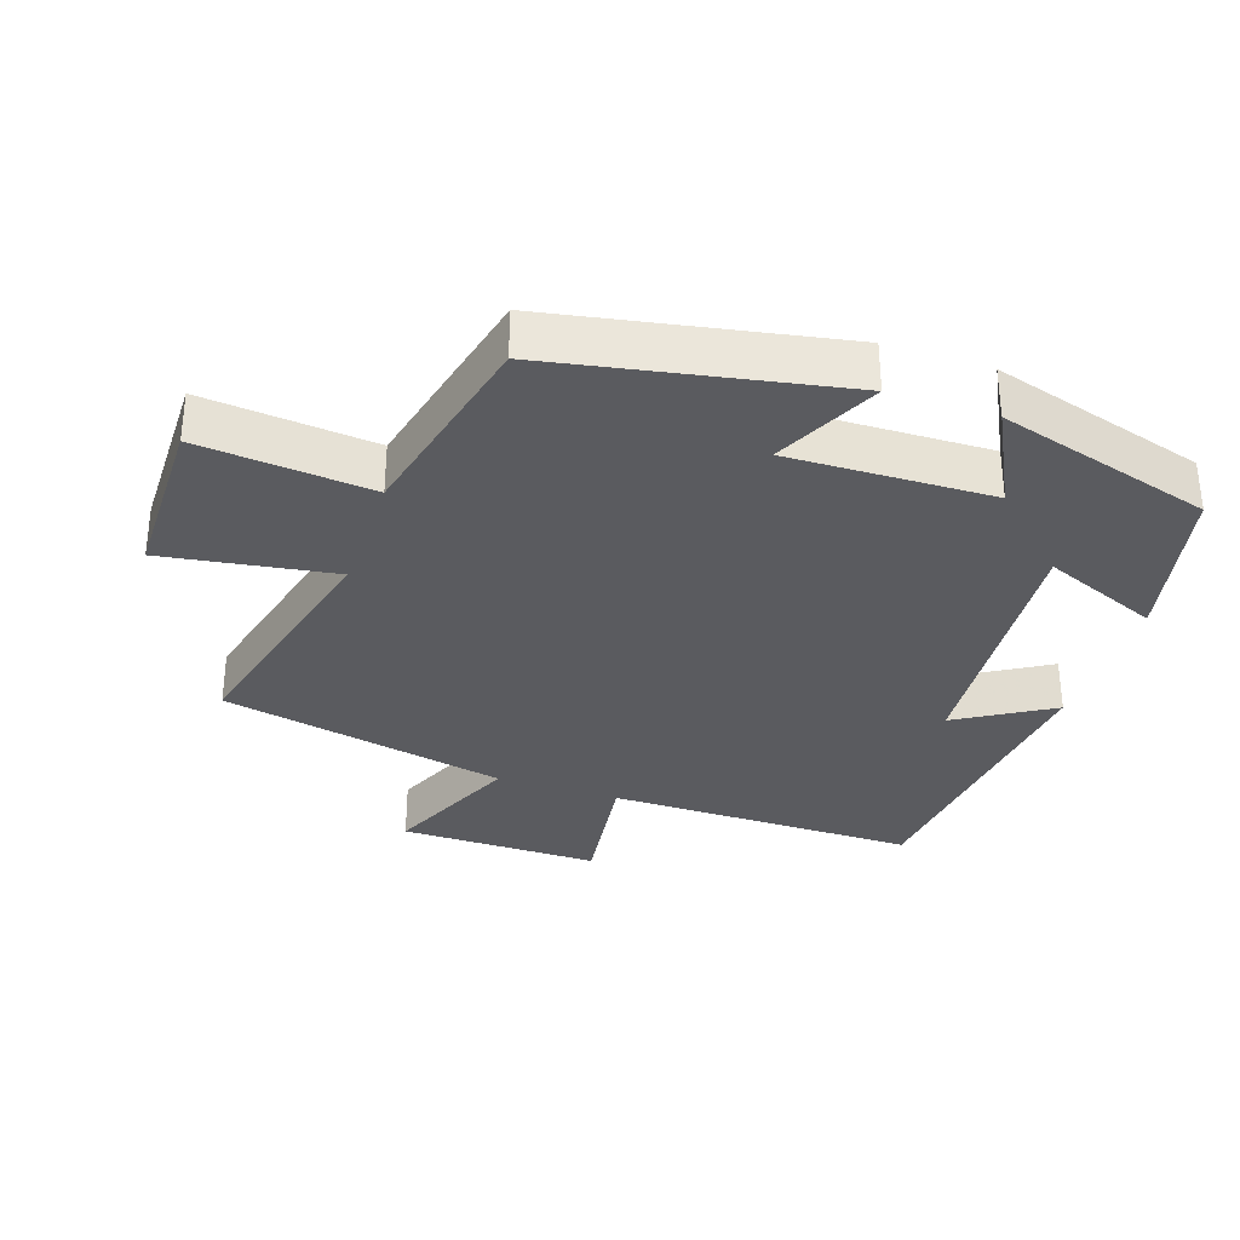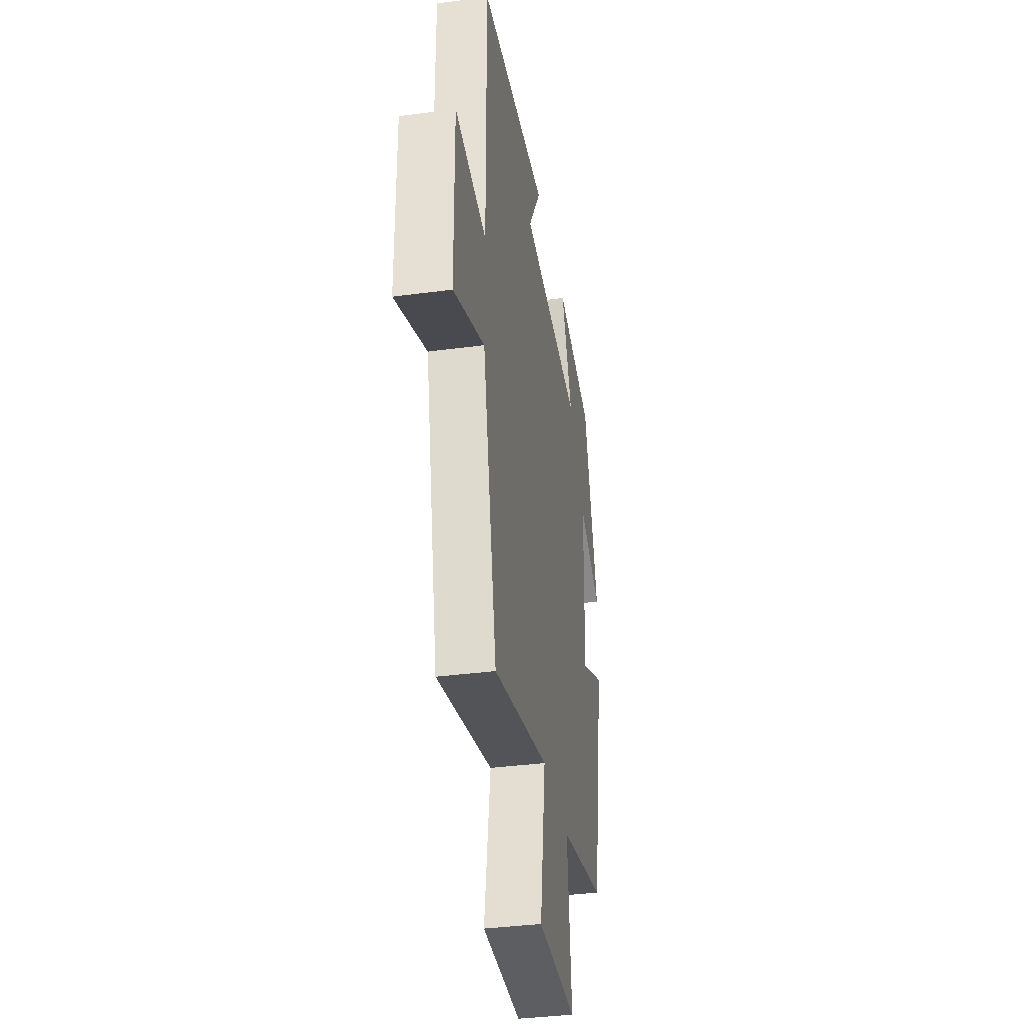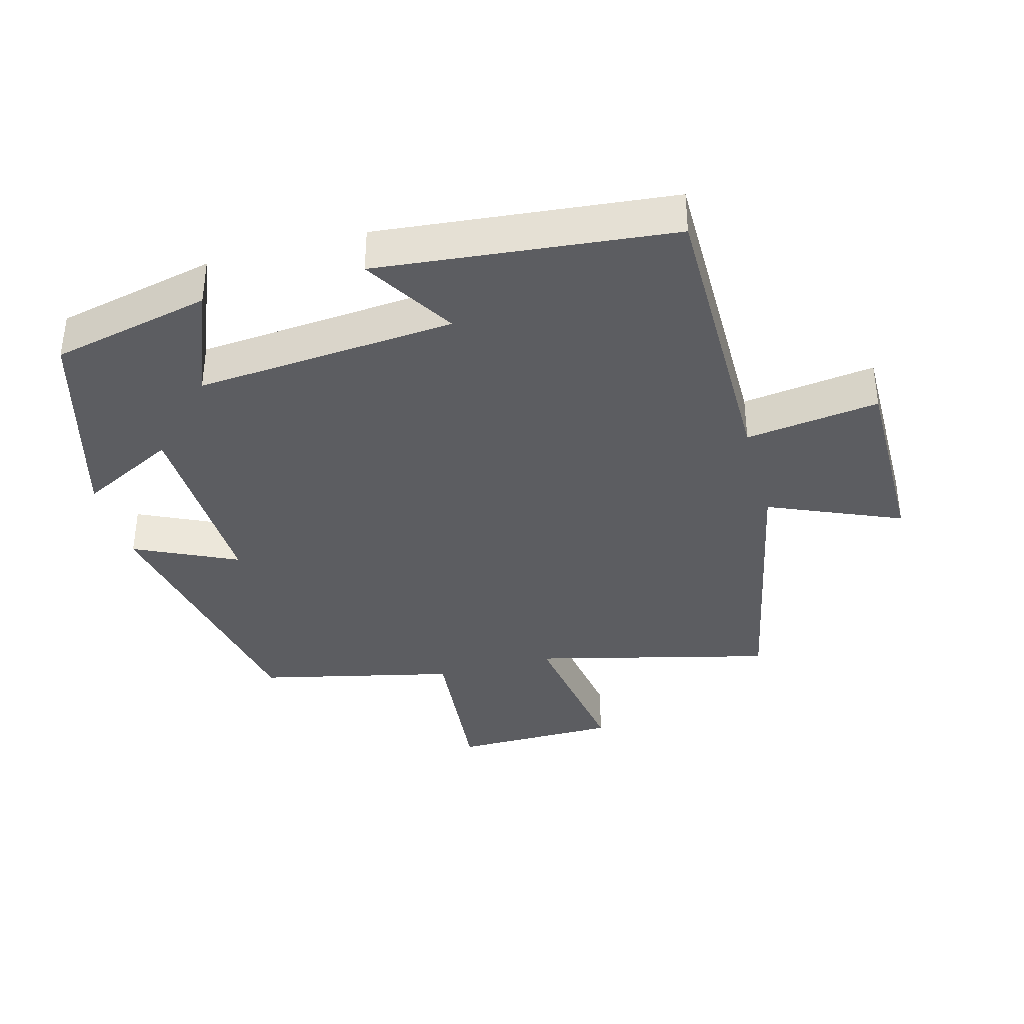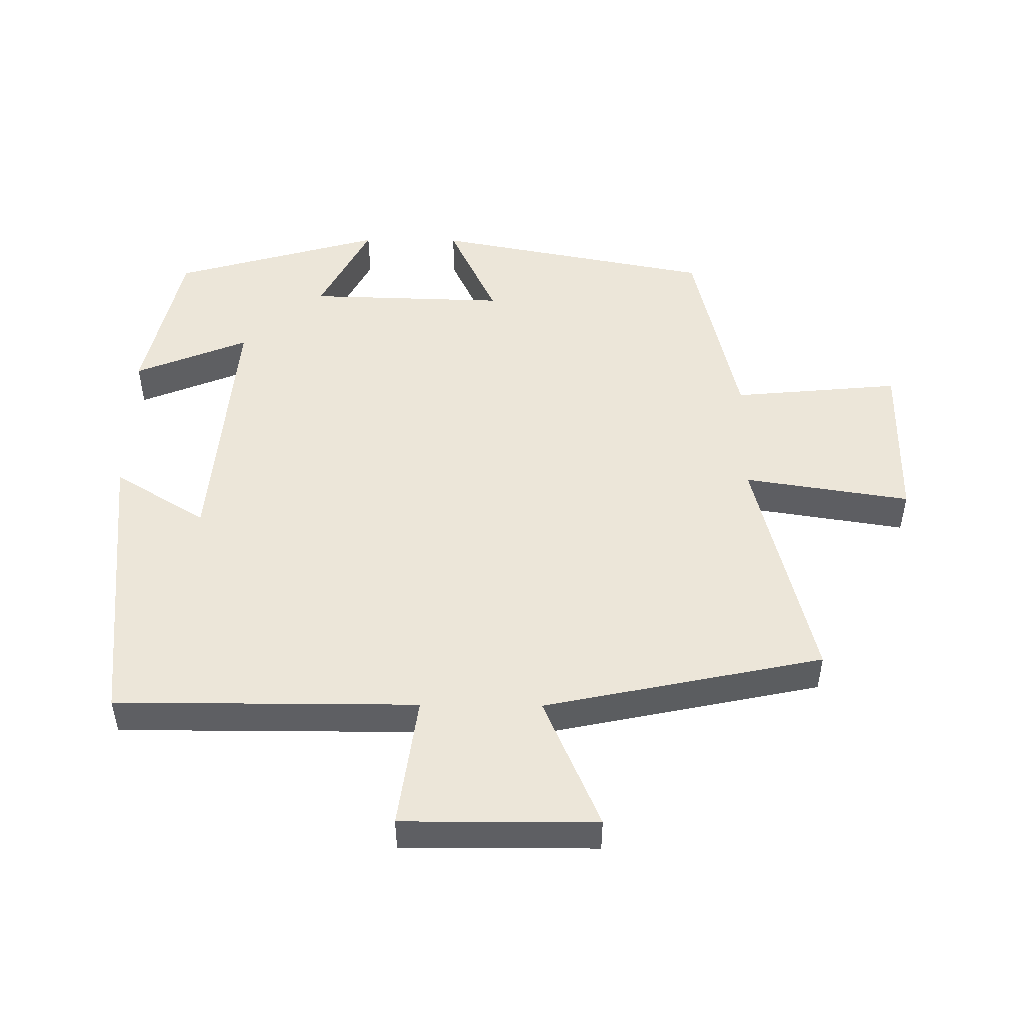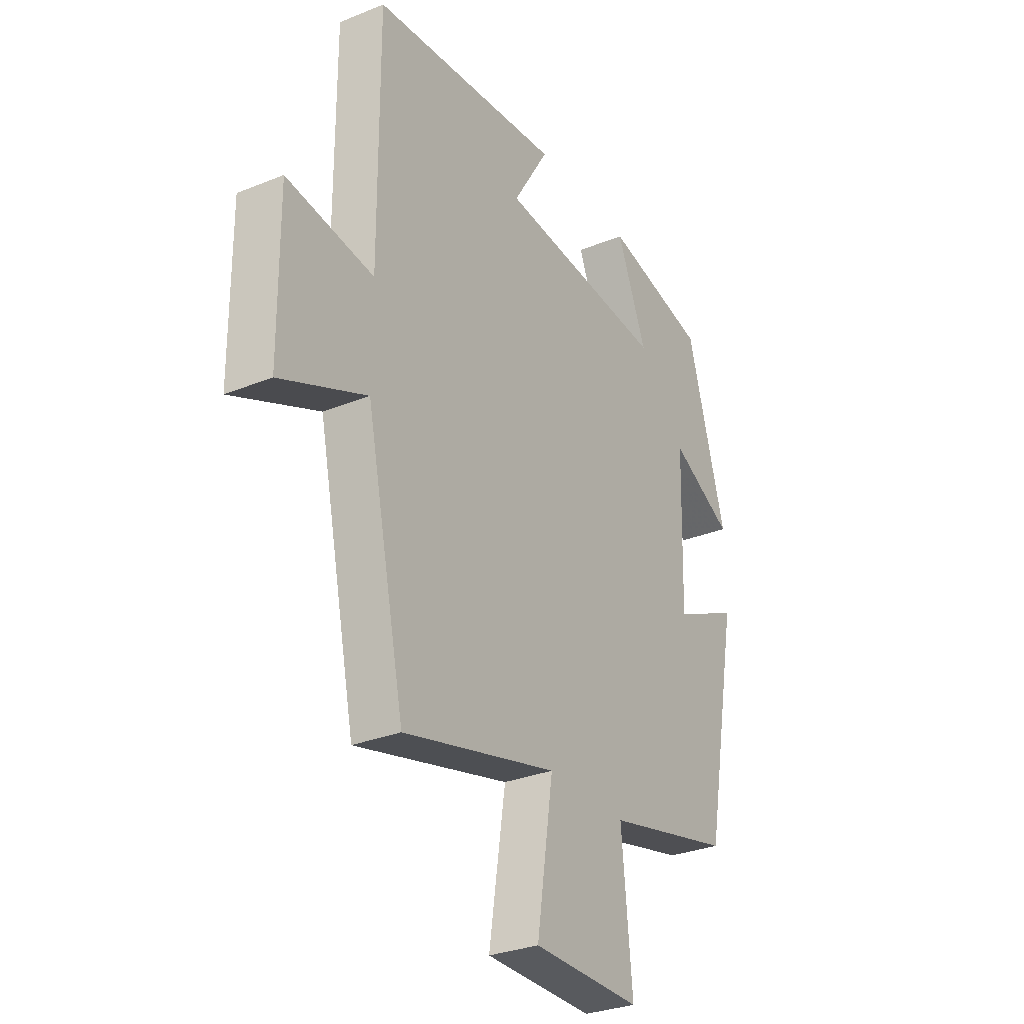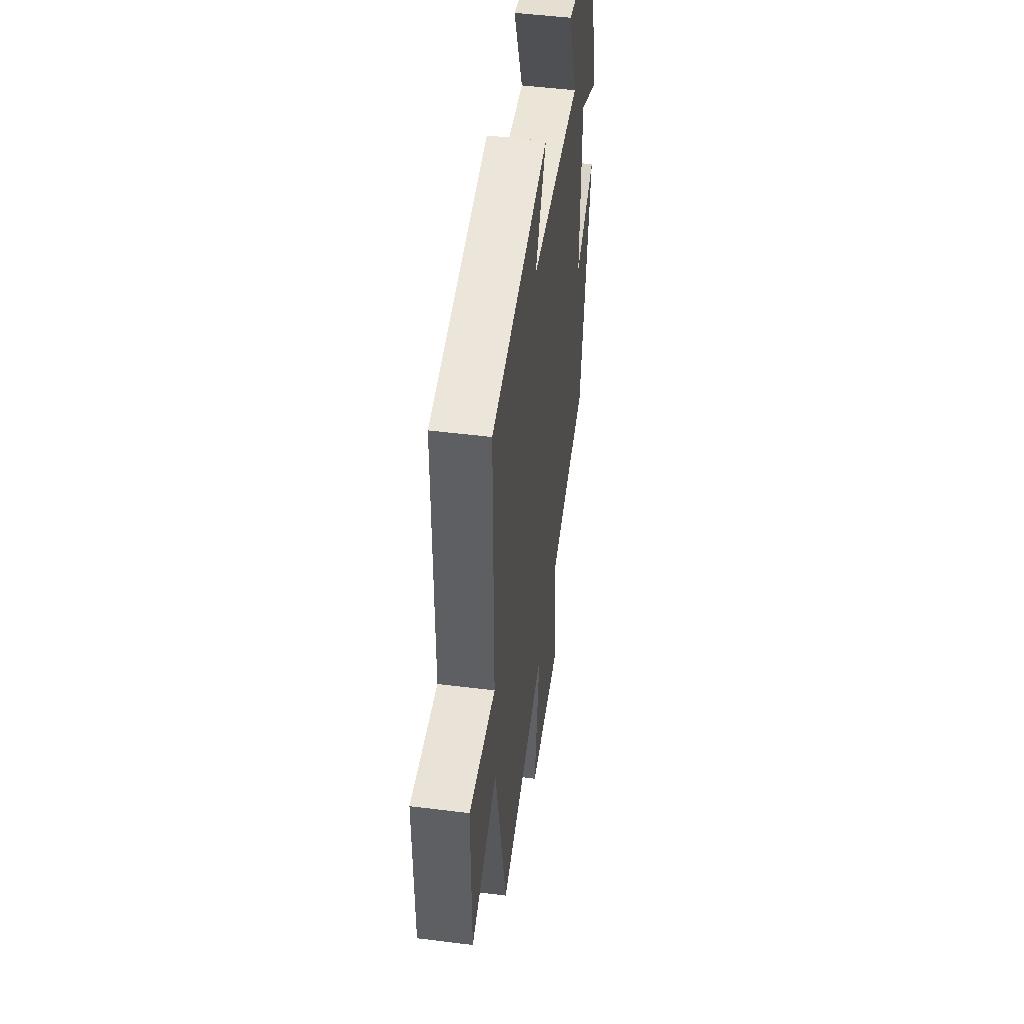
<metadata>
{"format":"obj","ext":"obj","renderer":"f3d","projection":"perspective","resolution":1024,"background":"white","views":[{"elev":-32.8,"azim":-108.7,"up":"+Y"},{"elev":-37.0,"azim":99.8,"up":"+Z"},{"elev":-37.1,"azim":15.3,"up":"+Y"},{"elev":49.5,"azim":90.6,"up":"+Y"},{"elev":-30.3,"azim":120.5,"up":"+Z"},{"elev":48.7,"azim":98.0,"up":"+Z"}]}
</metadata>
<code>
v -0.421 0.07 -0.432
v -0.5 0.07 -0.015
v -0.348 0.07 -0.087
v -0.356 0.07 0.209
v -0.5 0.07 0.135
v -0.411 0.07 0.447
v -0.173 0.07 0.5
v -0.242 0.07 0.331
v 0.146 0.07 0.363
v 0.063 0.07 0.5
v 0.501 0.07 0.455
v 0.5 0.07 0.005
v 0.699 0.07 0.032
v 0.697 0.07 -0.258
v 0.5 0.07 -0.173
v 0.412 0.07 -0.589
v 0.058 0.07 -0.5
v 0.096 0.07 -0.748
v -0.152 0.07 -0.75
v -0.128 0.07 -0.5
v -0.421 0 -0.432
v -0.5 0 -0.015
v -0.348 0 -0.087
v -0.356 0 0.209
v -0.5 0 0.135
v -0.411 0 0.447
v -0.173 0 0.5
v -0.242 0 0.331
v 0.146 0 0.363
v 0.063 0 0.5
v 0.501 0 0.455
v 0.5 0 0.005
v 0.699 0 0.032
v 0.697 0 -0.258
v 0.5 0 -0.173
v 0.412 0 -0.589
v 0.058 0 -0.5
v 0.096 0 -0.748
v -0.152 0 -0.75
v -0.128 0 -0.5
f 17 18 19 20
f 17 20 1 2
f 15 16 17
f 12 13 14 15
f 12 15 17
f 9 10 11 12
f 8 9 12 17
f 5 6 7 8
f 4 5 8
f 3 4 8 17
f 2 3 17
f 40 39 38 37
f 22 21 40 37
f 37 36 35
f 35 34 33 32
f 37 35 32
f 32 31 30 29
f 37 32 29 28
f 28 27 26 25
f 28 25 24
f 37 28 24 23
f 37 23 22
f 1 21 22 2
f 2 22 23 3
f 3 23 24 4
f 4 24 25 5
f 5 25 26 6
f 6 26 27 7
f 7 27 28 8
f 8 28 29 9
f 9 29 30 10
f 10 30 31 11
f 11 31 32 12
f 12 32 33 13
f 13 33 34 14
f 14 34 35 15
f 15 35 36 16
f 16 36 37 17
f 17 37 38 18
f 18 38 39 19
f 19 39 40 20
f 20 40 21 1

</code>
